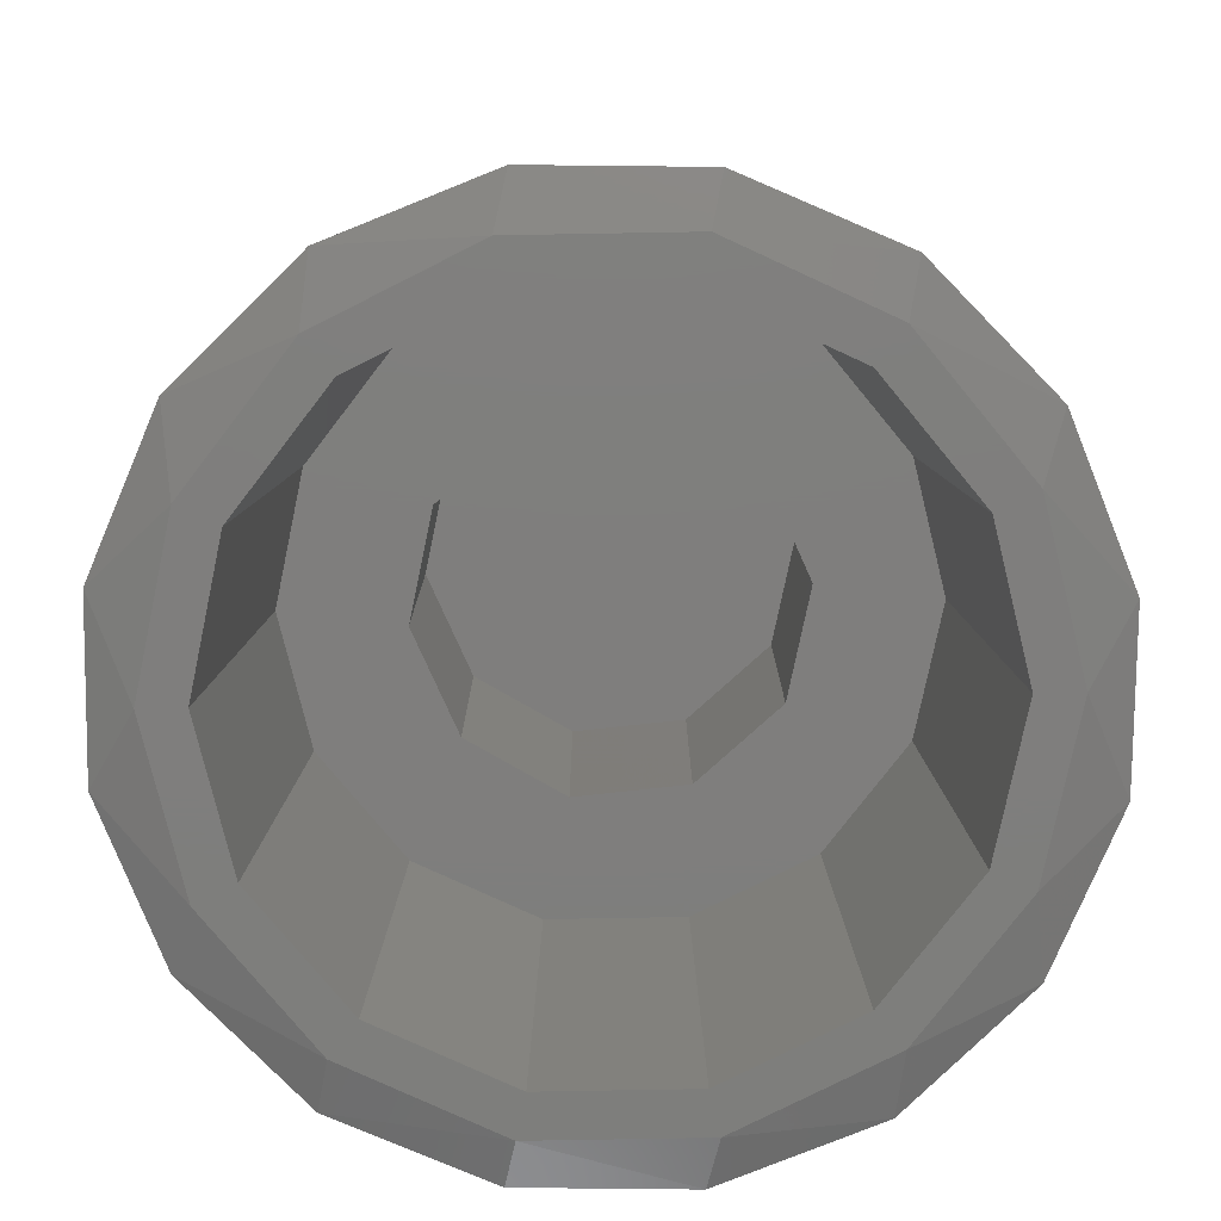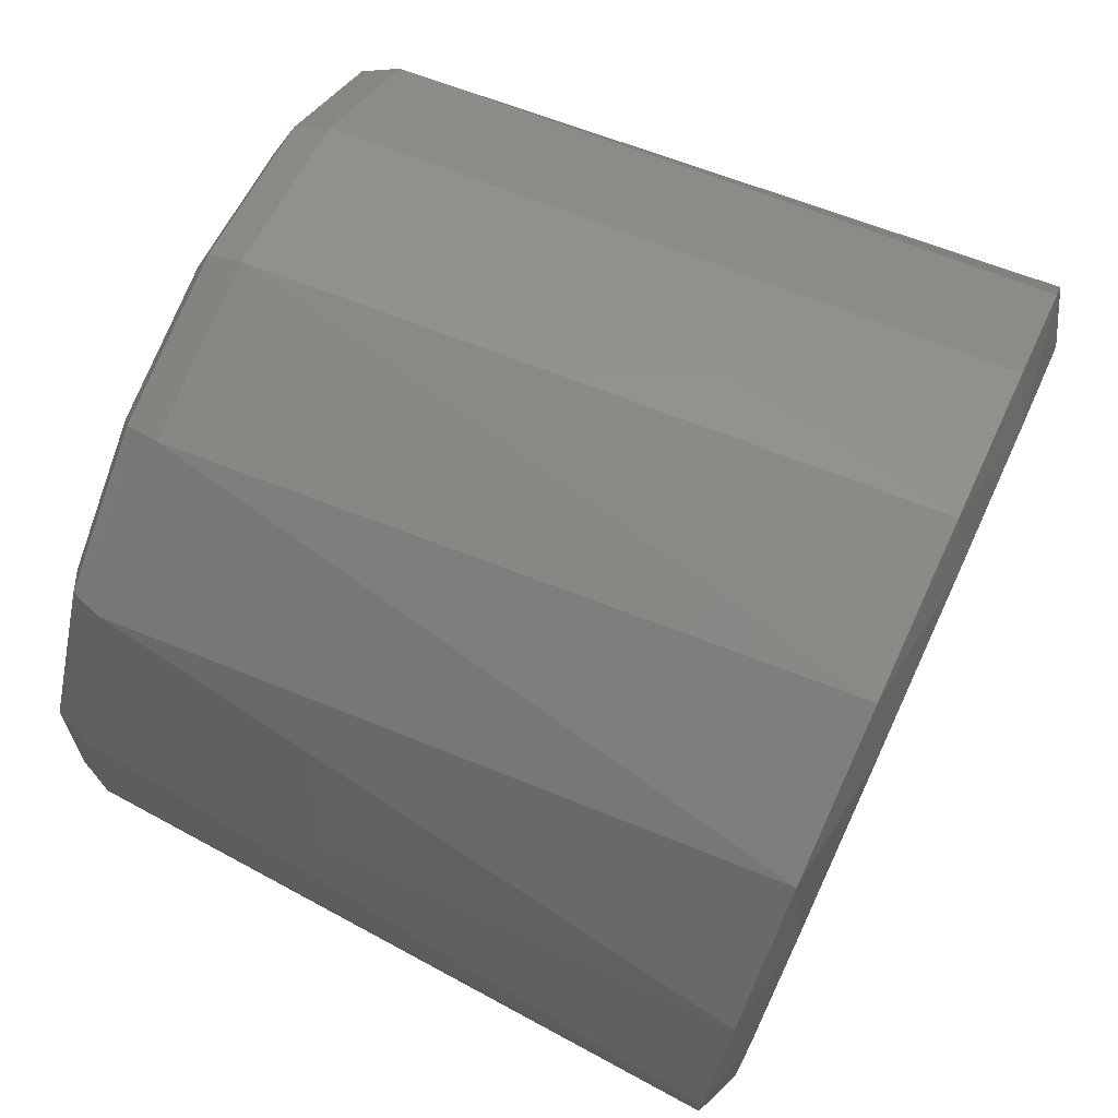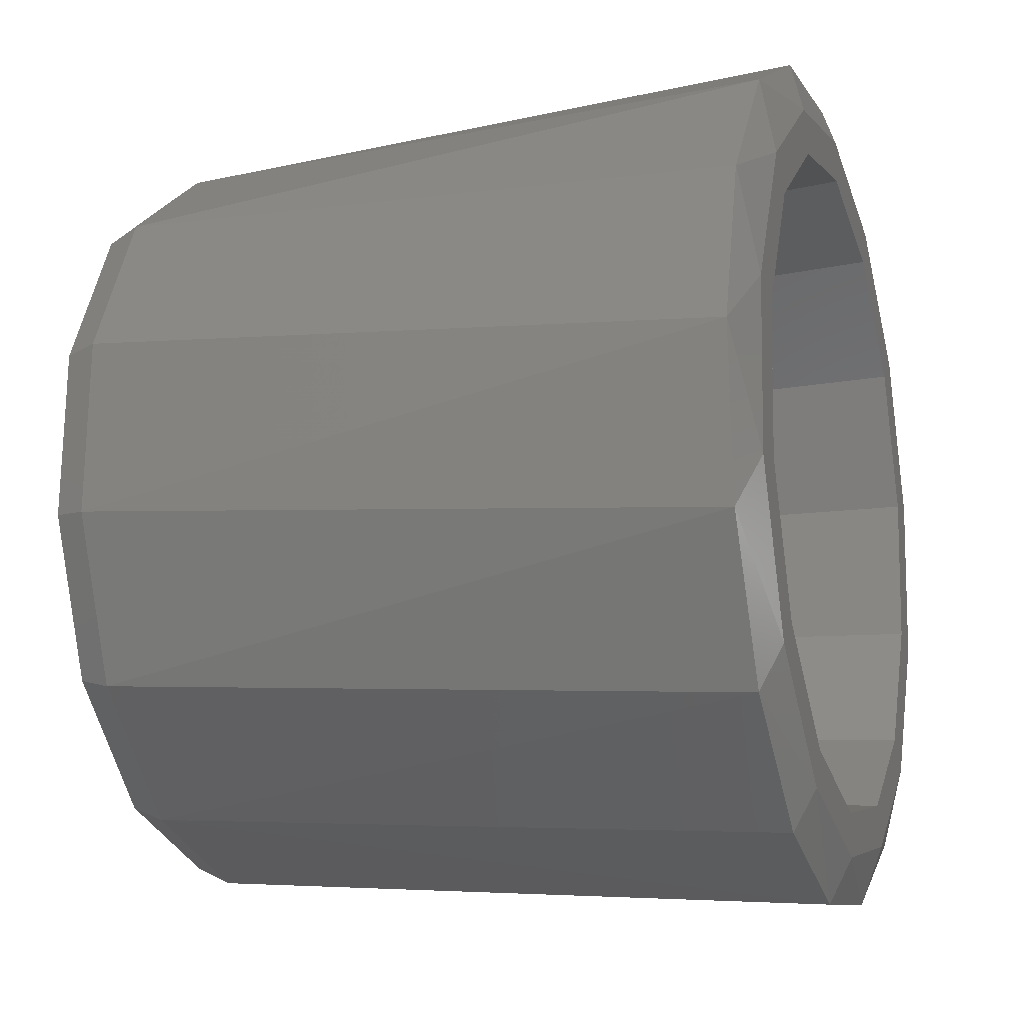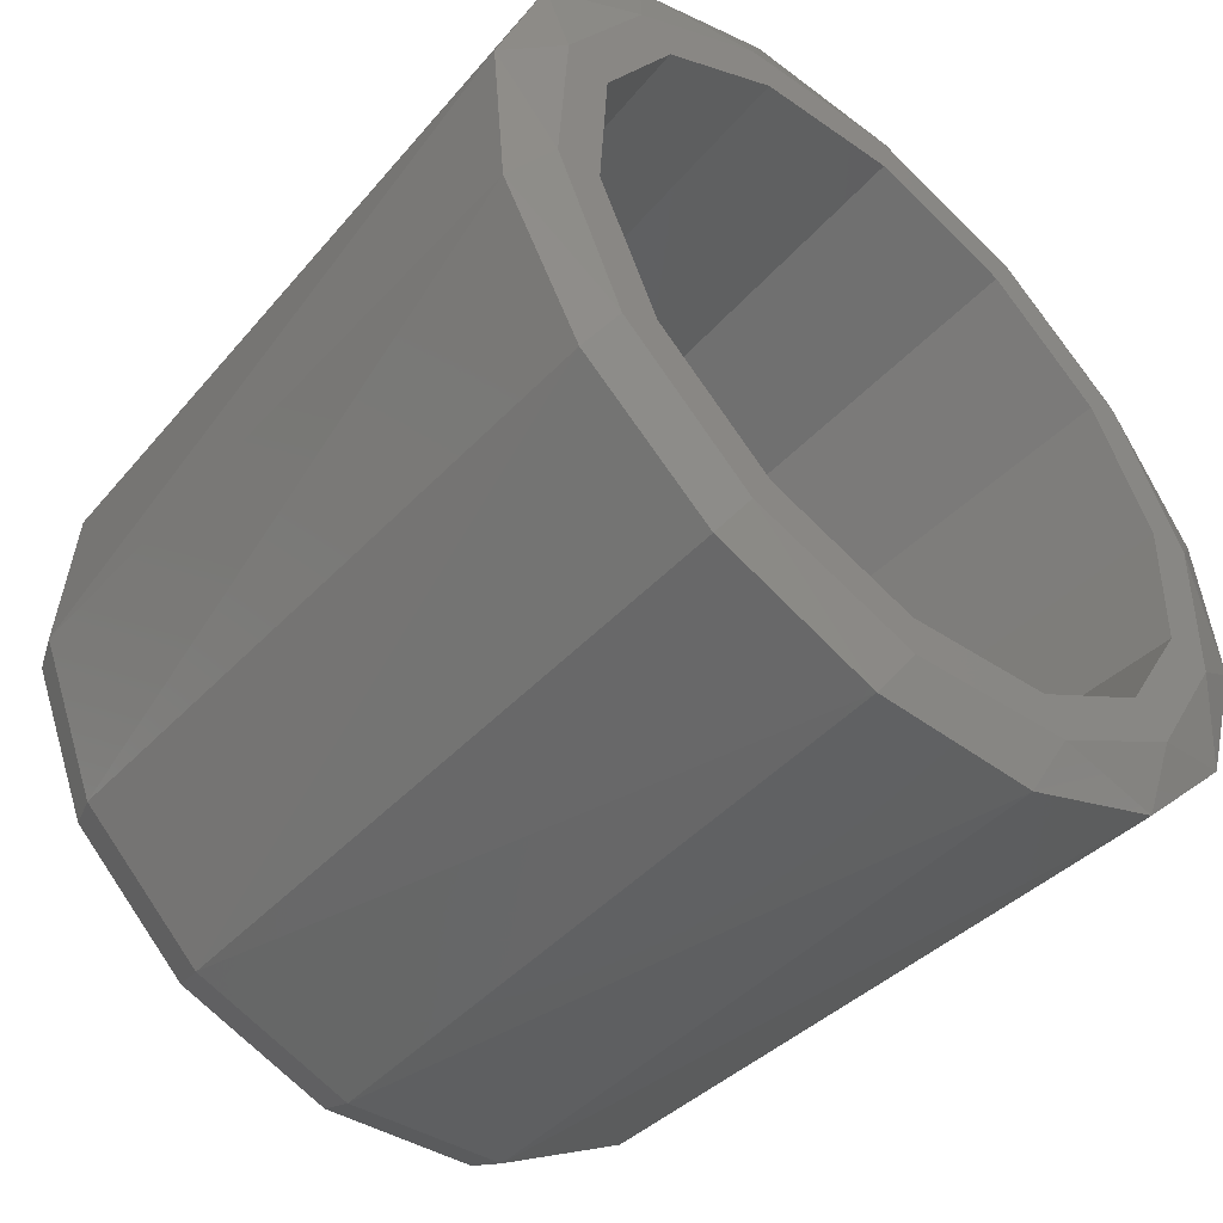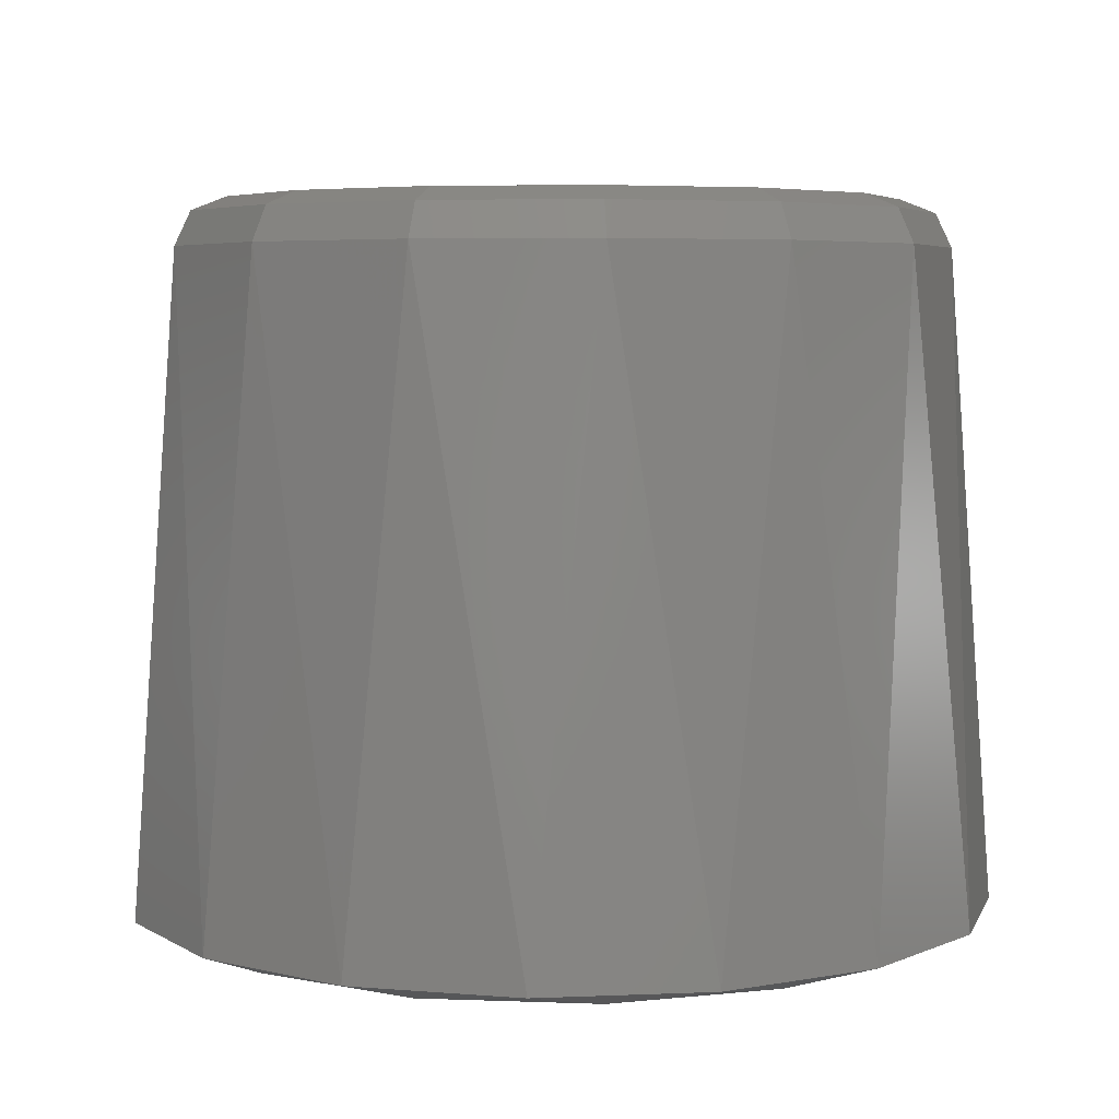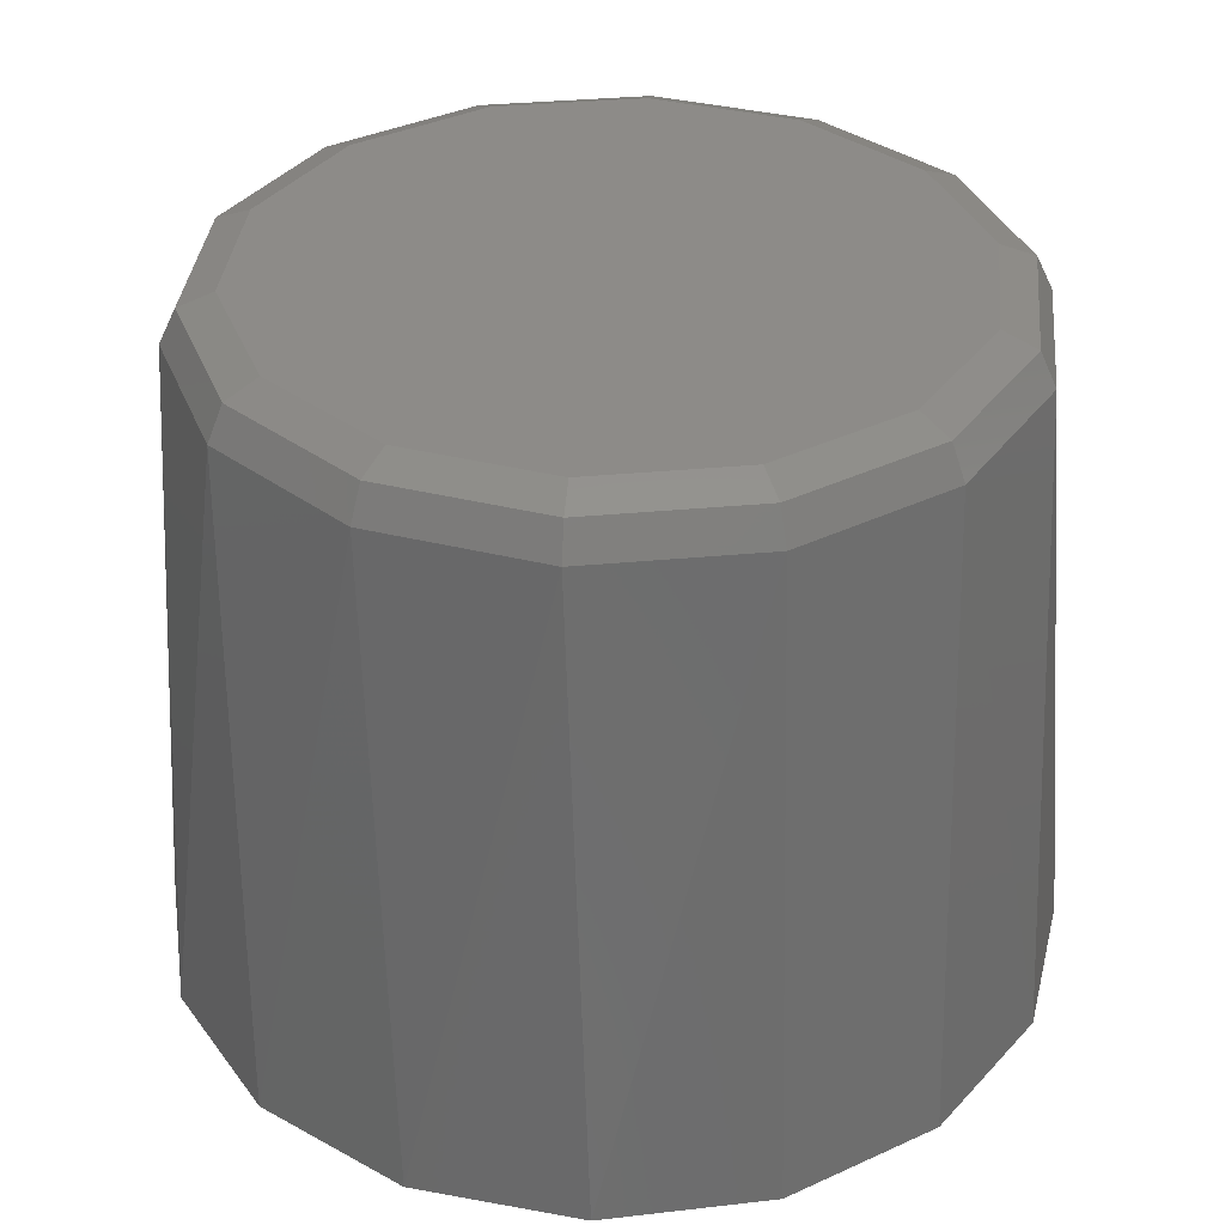
<metadata>
{"format":"stl","ext":"stl","renderer":"f3d","projection":"perspective","resolution":1024,"background":"white","views":[{"elev":-78.3,"azim":-163.2,"up":"+Z"},{"elev":72.6,"azim":114.7,"up":"+Y"},{"elev":-14.2,"azim":108.2,"up":"+Y"},{"elev":-50.1,"azim":138.0,"up":"+Y"},{"elev":5.1,"azim":-80.2,"up":"+Z"},{"elev":34.9,"azim":8.6,"up":"+Z"}]}
</metadata>
<code>
# stl→obj: 144 verts, 284 faces
v 3.627 16.13 13.15
v 0.9076 14.34 0.4372
v 4.063 15.33 0.4372
v 0.3872 15.21 13.15
v -3.627 29.41 13.15
v -6.6 28.08 0.4372
v -6.149 27.18 13.15
v -4.063 30.21 0.4372
v -2.386 14.64 0.4372
v -2.93 15.79 13.15
v -5.316 16.17 0.4372
v -5.666 17.75 13.15
v -7.437 18.71 0.4372
v -7.281 20.71 13.15
v -8.426 21.86 0.4372
v -7.453 24.07 13.15
v -8.132 25.15 0.4372
v -0.9076 31.19 0.4372
v -0.3872 30.33 13.15
v 6.6 17.45 0.4372
v 6.149 18.36 13.15
v 2.386 30.9 0.4372
v 2.93 29.74 13.15
v 5.316 29.37 0.4372
v 5.666 27.78 13.15
v 7.437 26.83 0.4372
v 7.281 24.83 13.15
v 8.426 23.68 0.4372
v 7.453 21.46 13.15
v 8.132 20.38 0.4372
v -3.149 28.53 14.08
v 2.544 28.83 14.08
v -0.3362 29.33 14.08
v 4.919 27.12 14.08
v -5.339 26.6 14.08
v 6.321 24.56 14.08
v -6.471 23.9 14.08
v 6.471 21.64 14.08
v -6.321 20.98 14.08
v 5.339 18.94 14.08
v -4.919 18.42 14.08
v 3.149 17 14.08
v -2.544 16.71 14.08
v 0.3362 16.21 14.08
v -3.476 29.13 13.81
v -0.3711 30.01 13.81
v 5.892 18.54 13.81
v 3.476 16.41 13.81
v 7.142 21.52 13.81
v 6.977 24.74 13.81
v 5.43 27.57 13.81
v 2.807 29.45 13.81
v 0.3711 15.53 13.81
v -5.892 26.99 13.81
v -7.142 24.02 13.81
v -6.977 20.8 13.81
v -5.43 17.96 13.81
v -2.807 16.08 13.81
v -3.596 29.35 0.08242
v -0.3838 30.26 0.08242
v -0.3398 29.4 0.08242
v -3.183 28.6 0.08242
v -5.396 26.64 0.08242
v -6.095 27.14 0.08242
v 3.596 16.19 0.08242
v 0.3838 15.28 0.08242
v 0.3398 16.14 0.08242
v 3.183 16.94 0.08242
v 5.396 18.9 0.08242
v 6.095 18.4 0.08242
v -5.617 17.8 0.08242
v -2.571 16.65 0.08242
v -2.904 15.85 0.08242
v -4.973 18.37 0.08242
v -7.217 20.73 0.08242
v -6.389 20.96 0.08242
v -7.388 24.06 0.08242
v -6.541 23.91 0.08242
v 6.389 24.58 0.08242
v 7.388 21.48 0.08242
v 6.541 21.62 0.08242
v 7.217 24.81 0.08242
v 4.973 27.17 0.08242
v 5.617 27.74 0.08242
v 2.571 28.89 0.08242
v 2.904 29.68 0.08242
v 2.948 23.32 12.58
v -2.711 24.05 12.58
v 2.059 24.95 12.58
v -1.438 25.4 12.58
v 0.3839 25.74 12.58
v -0.3839 19.79 12.58
v -2.059 20.59 12.58
v 1.438 20.14 12.58
v -2.948 22.21 12.58
v 2.711 21.48 12.58
v -1.774 26.02 12.58
v 0.4735 26.44 12.58
v -3.344 24.35 12.58
v 3.344 21.18 12.58
v 3.636 23.45 12.58
v 2.54 25.46 12.58
v 1.774 19.52 12.58
v -0.4735 19.1 12.58
v -2.54 20.08 12.58
v -3.636 22.08 12.58
v 4.961 19.21 7.582
v 2.927 17.41 7.582
v 1.774 19.52 7.582
v 0.3124 16.67 7.582
v -0.4735 19.1 7.582
v -2.364 17.14 7.582
v -4.571 18.72 7.582
v -4.961 26.33 7.582
v -2.927 28.13 7.582
v -1.774 26.02 7.582
v -0.3124 28.86 7.582
v 0.4735 26.44 7.582
v 2.364 28.4 7.582
v 4.571 26.81 7.582
v -2.54 20.08 7.582
v -5.874 21.11 7.582
v -3.636 22.08 7.582
v -6.013 23.82 7.582
v -3.344 24.35 7.582
v 3.636 23.45 7.582
v 2.54 25.46 7.582
v 5.874 24.43 7.582
v 6.013 21.72 7.582
v 3.344 21.18 7.582
v -4.875 18.46 1.913
v -2.52 16.77 1.913
v 0.3331 16.27 1.913
v 3.121 17.06 1.913
v -6.264 21 1.913
v -6.412 23.89 1.913
v -5.29 26.56 1.913
v -3.121 28.48 1.913
v 4.875 27.08 1.913
v 2.52 28.77 1.913
v -0.3331 29.27 1.913
v 6.264 24.54 1.913
v 6.412 21.65 1.913
v 5.29 18.98 1.913
f 1 2 3
f 1 4 2
f 5 6 7
f 5 8 6
f 4 9 2
f 10 11 9
f 10 9 4
f 12 13 11
f 12 11 10
f 14 15 13
f 14 13 12
f 16 17 15
f 16 15 14
f 7 6 17
f 7 17 16
f 5 18 8
f 5 19 18
f 1 20 21
f 1 3 20
f 19 22 18
f 23 24 22
f 23 22 19
f 25 26 24
f 25 24 23
f 27 28 26
f 27 26 25
f 29 30 28
f 29 28 27
f 21 20 30
f 21 30 29
f 31 32 33
f 32 31 34
f 34 31 35
f 34 35 36
f 36 35 37
f 36 37 38
f 38 37 39
f 38 39 40
f 40 39 41
f 40 41 42
f 42 41 43
f 42 43 44
f 31 33 45
f 45 33 46
f 45 46 5
f 5 46 19
f 40 42 47
f 47 42 48
f 47 48 21
f 21 48 1
f 38 40 49
f 49 40 47
f 49 47 29
f 29 47 21
f 36 38 50
f 50 38 49
f 50 49 27
f 27 49 29
f 34 36 51
f 51 36 50
f 51 50 25
f 25 50 27
f 32 34 52
f 52 34 51
f 52 51 23
f 23 51 25
f 33 32 46
f 46 32 52
f 46 52 19
f 19 52 23
f 42 44 48
f 48 44 53
f 48 53 1
f 1 53 4
f 35 31 54
f 54 31 45
f 54 45 7
f 7 45 5
f 37 35 55
f 55 35 54
f 55 54 16
f 16 54 7
f 39 37 56
f 56 37 55
f 56 55 14
f 14 55 16
f 41 39 57
f 57 39 56
f 57 56 12
f 12 56 14
f 43 41 58
f 58 41 57
f 58 57 10
f 10 57 12
f 44 43 53
f 53 43 58
f 53 58 4
f 4 58 10
f 59 60 61
f 59 61 62
f 59 62 63
f 59 63 64
f 65 66 67
f 65 67 68
f 65 68 69
f 65 69 70
f 71 72 73
f 73 72 67
f 73 67 66
f 72 71 74
f 74 71 75
f 74 75 76
f 76 75 77
f 76 77 78
f 78 77 64
f 78 64 63
f 79 80 81
f 81 80 70
f 81 70 69
f 80 79 82
f 82 79 83
f 82 83 84
f 84 83 85
f 84 85 86
f 86 85 61
f 86 61 60
f 65 20 3
f 65 70 20
f 59 18 60
f 59 8 18
f 70 30 20
f 80 28 30
f 80 30 70
f 82 26 28
f 82 28 80
f 84 24 26
f 84 26 82
f 86 22 24
f 86 24 84
f 60 18 22
f 60 22 86
f 59 6 8
f 59 64 6
f 65 2 66
f 65 3 2
f 64 17 6
f 77 15 17
f 77 17 64
f 75 13 15
f 75 15 77
f 71 11 13
f 71 13 75
f 73 9 11
f 73 11 71
f 66 2 9
f 66 9 73
f 87 88 89
f 89 88 90
f 89 90 91
f 92 93 94
f 94 93 95
f 94 95 96
f 96 95 88
f 96 88 87
f 97 98 91
f 97 91 90
f 97 90 88
f 97 88 99
f 100 87 101
f 101 87 89
f 101 89 102
f 102 89 91
f 102 91 98
f 87 100 96
f 96 100 103
f 96 103 94
f 94 103 104
f 94 104 92
f 92 104 105
f 92 105 93
f 88 95 99
f 99 95 106
f 95 93 106
f 106 93 105
f 107 108 109
f 109 108 110
f 109 110 111
f 111 110 112
f 111 112 113
f 114 115 116
f 116 115 117
f 116 117 118
f 118 117 119
f 118 119 120
f 111 113 121
f 121 113 122
f 121 122 123
f 123 122 124
f 123 124 125
f 125 124 114
f 125 114 116
f 126 127 128
f 128 127 118
f 128 118 120
f 128 129 126
f 126 129 130
f 129 107 130
f 130 107 109
f 121 104 111
f 111 104 103
f 111 103 109
f 104 121 105
f 105 121 123
f 105 123 106
f 106 123 125
f 106 125 99
f 99 125 116
f 99 116 97
f 131 112 132
f 132 112 110
f 132 110 133
f 133 110 108
f 133 108 134
f 112 131 113
f 113 131 135
f 113 135 122
f 122 135 136
f 122 136 124
f 124 136 137
f 124 137 114
f 114 137 138
f 114 138 115
f 74 132 72
f 72 132 133
f 72 133 67
f 67 133 134
f 67 134 68
f 132 74 131
f 131 74 76
f 131 76 135
f 135 76 78
f 135 78 136
f 136 78 63
f 136 63 137
f 137 63 62
f 137 62 138
f 127 98 118
f 118 98 97
f 118 97 116
f 98 127 102
f 102 127 126
f 102 126 101
f 101 126 130
f 101 130 100
f 100 130 109
f 100 109 103
f 139 119 140
f 140 119 117
f 140 117 141
f 141 117 115
f 141 115 138
f 119 139 120
f 120 139 142
f 120 142 128
f 128 142 143
f 128 143 129
f 129 143 144
f 129 144 107
f 107 144 134
f 107 134 108
f 83 140 85
f 85 140 141
f 85 141 61
f 61 141 138
f 61 138 62
f 140 83 139
f 139 83 79
f 139 79 142
f 142 79 81
f 142 81 143
f 143 81 69
f 143 69 144
f 144 69 68
f 144 68 134

</code>
